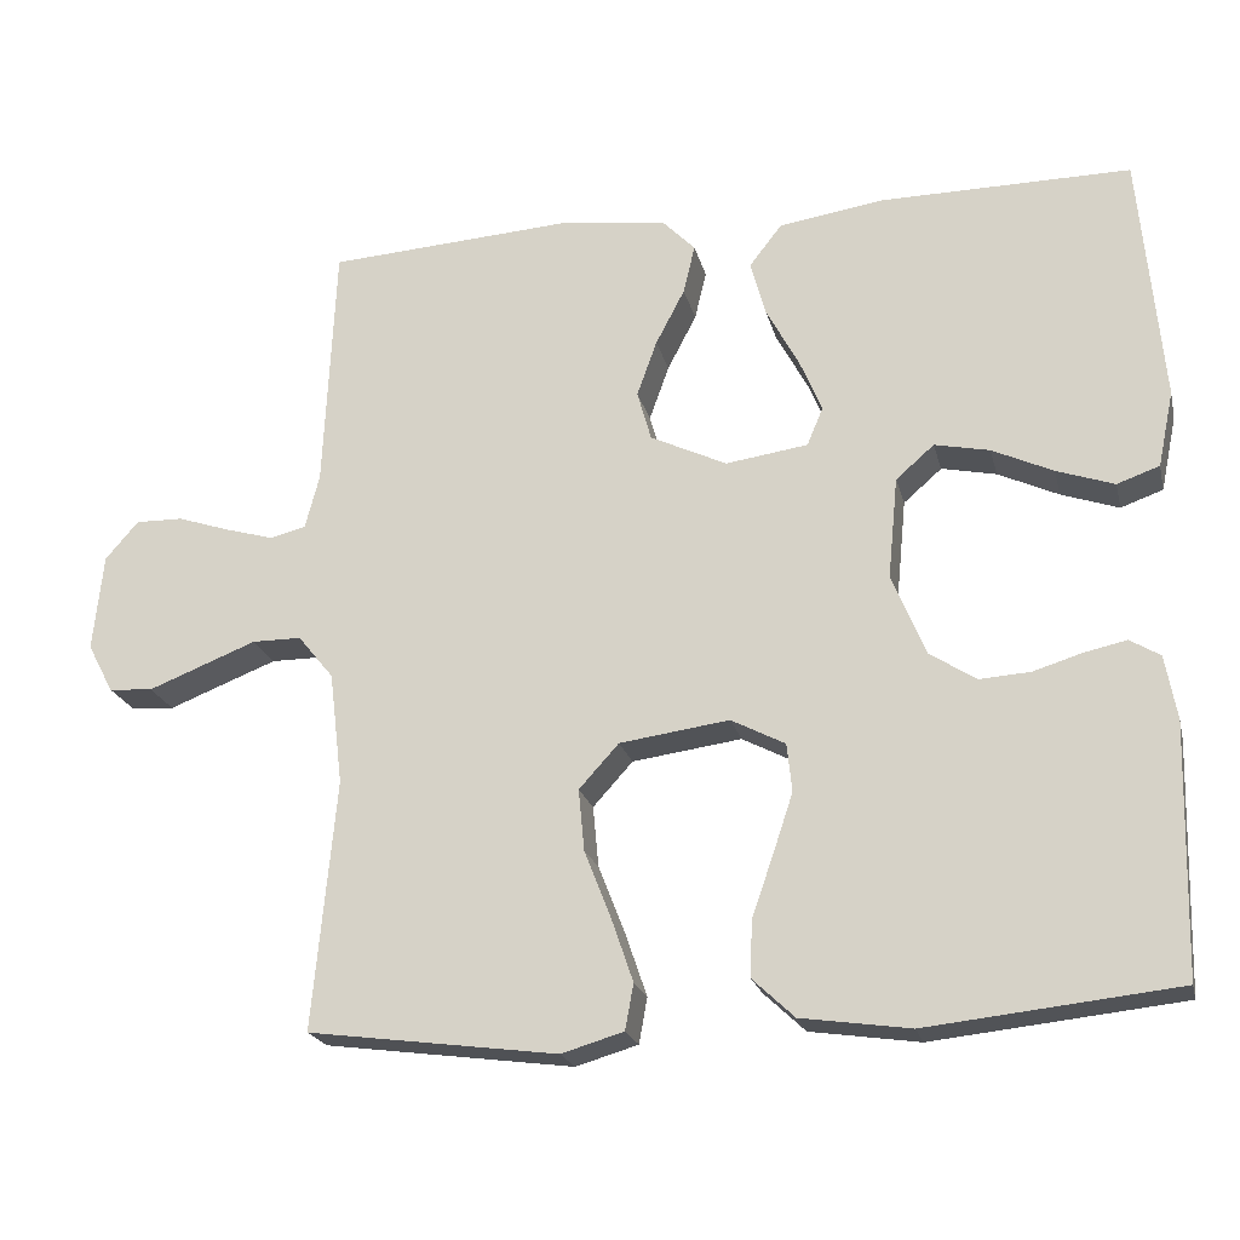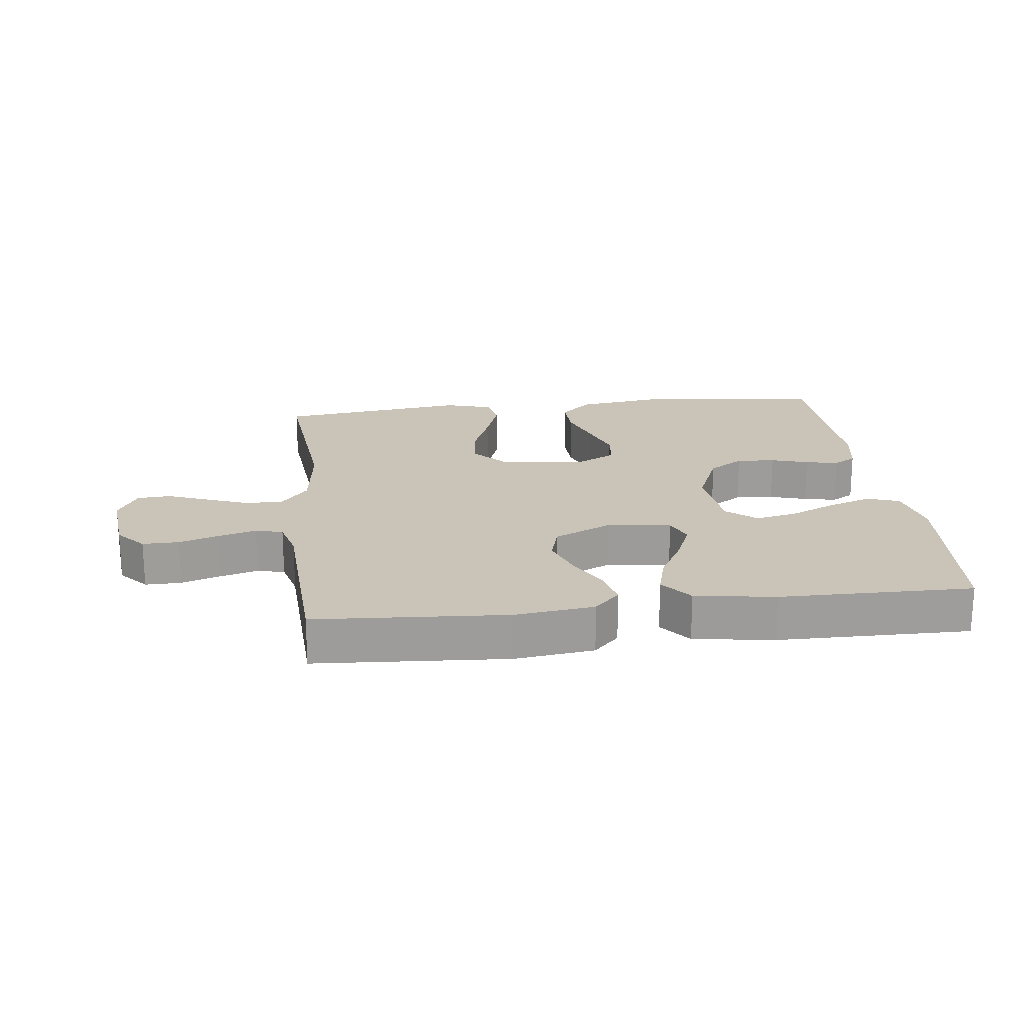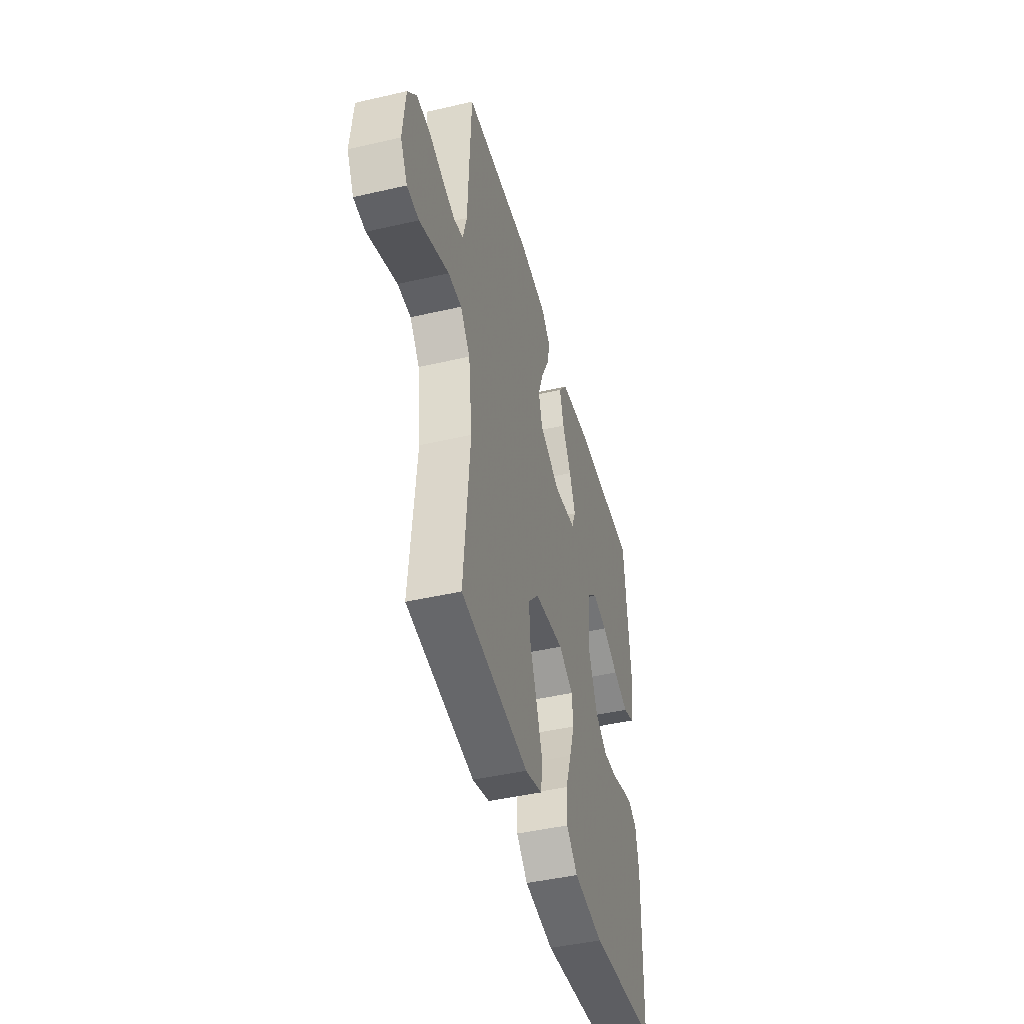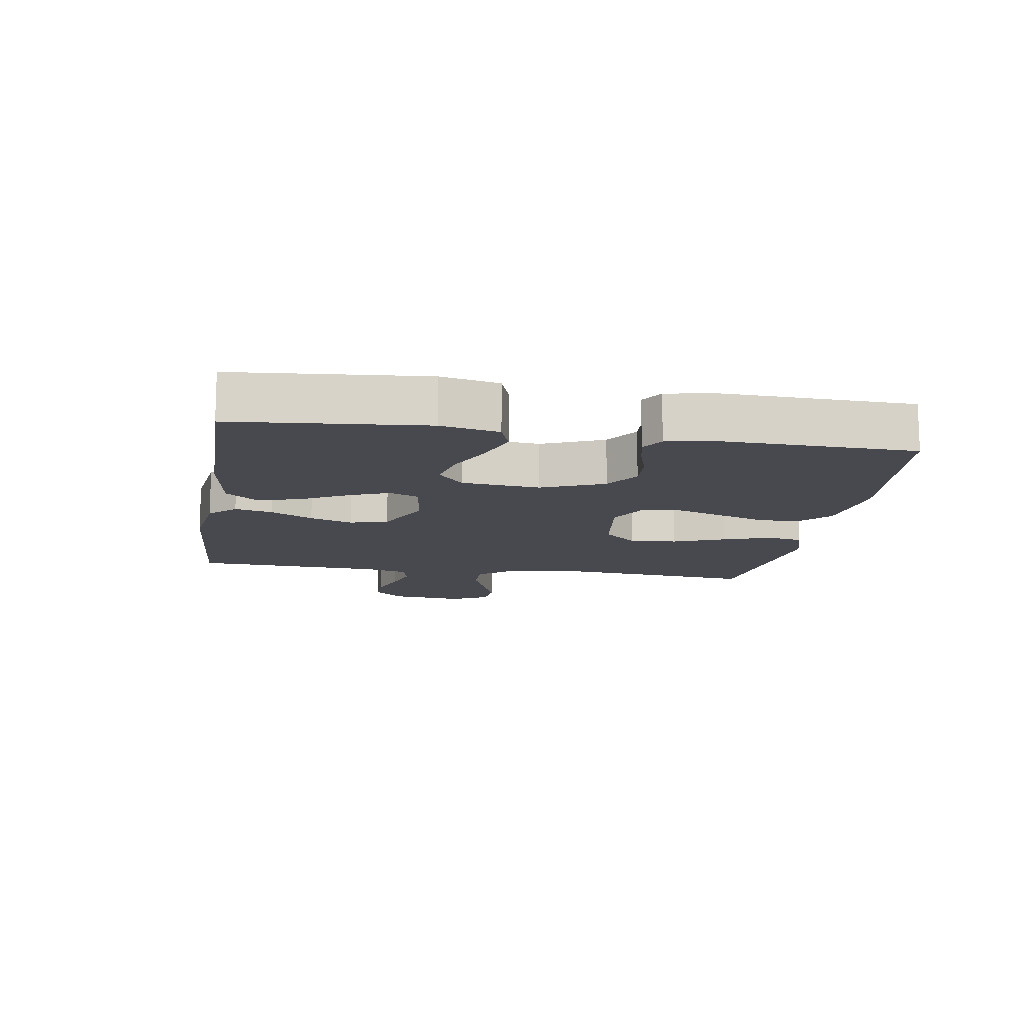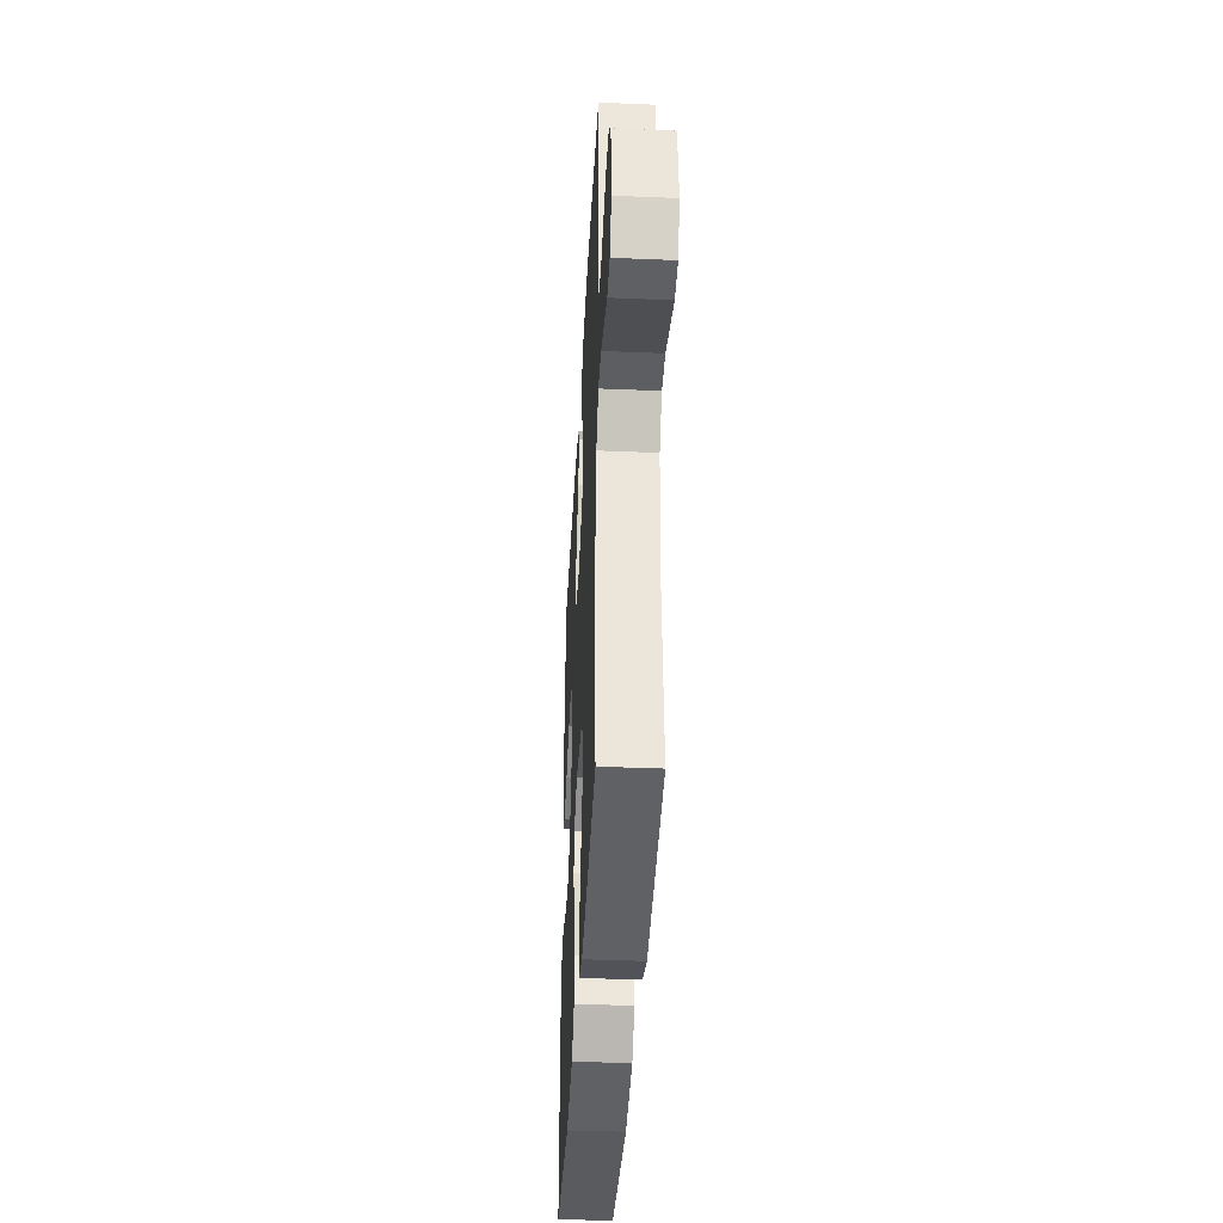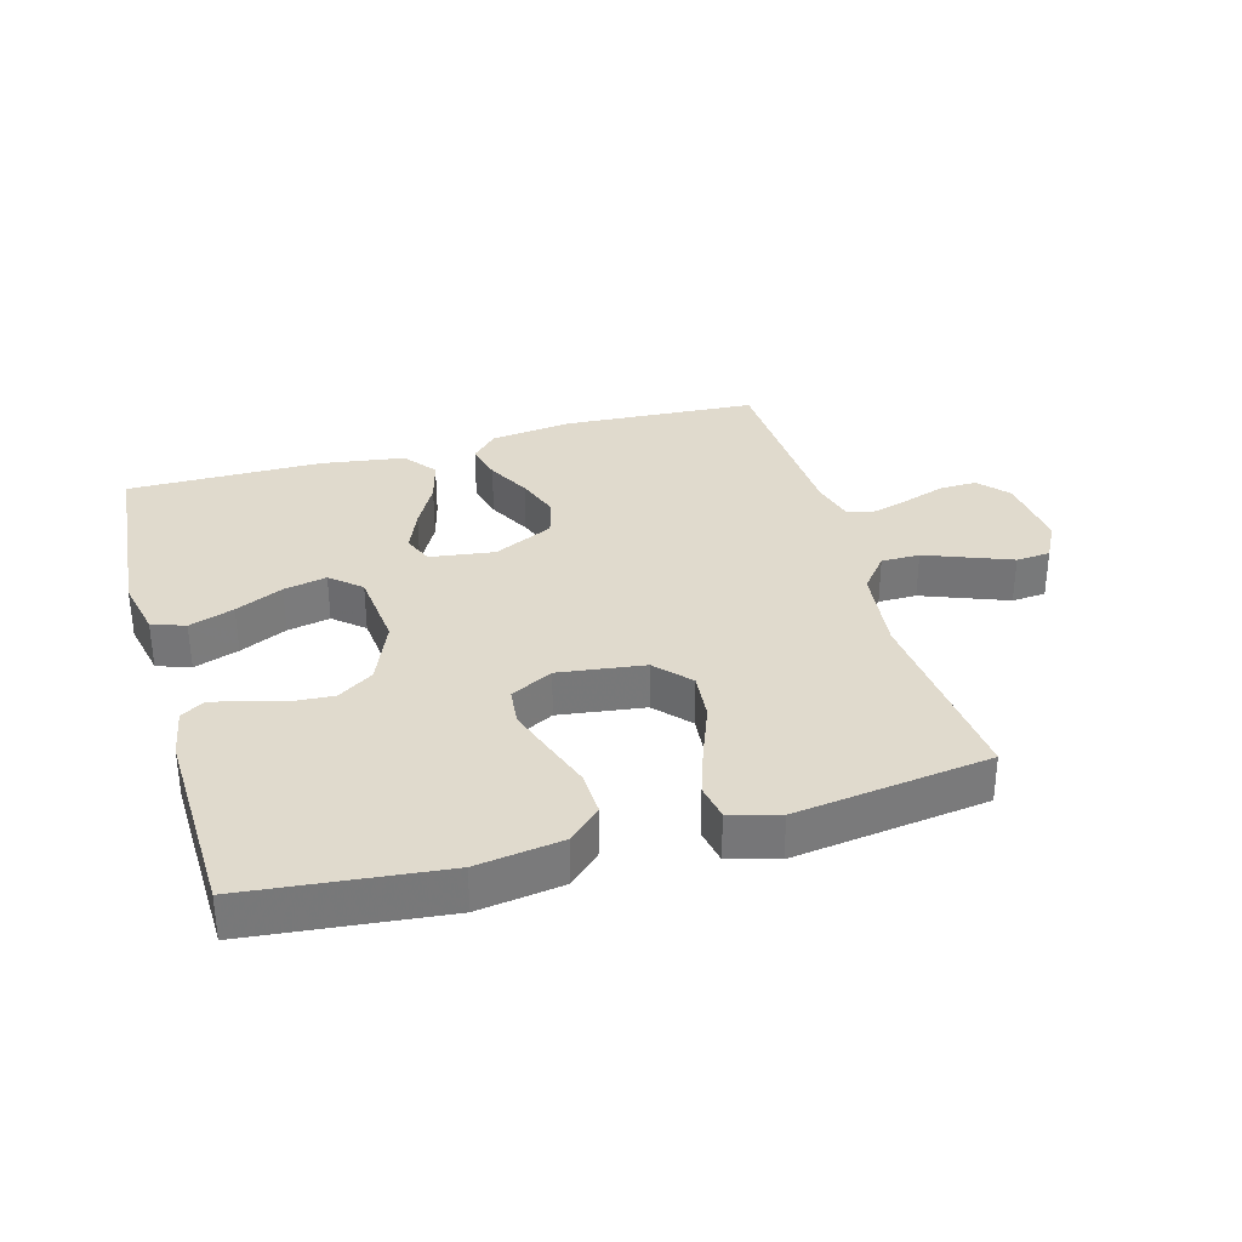
<metadata>
{"format":"obj","ext":"obj","renderer":"f3d","projection":"perspective","resolution":1024,"background":"white","views":[{"elev":-21.2,"azim":13.3,"up":"+Z"},{"elev":20.0,"azim":-6.8,"up":"+Y"},{"elev":-44.9,"azim":-75.0,"up":"+Z"},{"elev":-12.7,"azim":80.8,"up":"+Y"},{"elev":-38.8,"azim":-93.0,"up":"+Z"},{"elev":33.0,"azim":164.1,"up":"+Y"}]}
</metadata>
<code>
v -0.5 0.07 0.5
v -0.2 0.07 0.519
v -0.076 0.07 0.503
v -0.036 0.07 0.462
v -0.05 0.07 0.403
v -0.085 0.07 0.336
v -0.109 0.07 0.269
v -0.092 0.07 0.209
v 0 0.07 0.165
v 0.099 0.07 0.179
v 0.118 0.07 0.225
v 0.091 0.07 0.29
v 0.052 0.07 0.362
v 0.034 0.07 0.429
v 0.073 0.07 0.479
v 0.2 0.07 0.498
v 0.5 0.07 0.5
v 0.527 0.07 0.2
v 0.508 0.07 0.109
v 0.457 0.07 0.091
v 0.388 0.07 0.115
v 0.315 0.07 0.149
v 0.249 0.07 0.163
v 0.203 0.07 0.123
v 0.191 0.07 0
v 0.232 0.07 -0.098
v 0.287 0.07 -0.134
v 0.348 0.07 -0.13
v 0.407 0.07 -0.112
v 0.458 0.07 -0.101
v 0.494 0.07 -0.123
v 0.508 0.07 -0.2
v 0.5 0.07 -0.5
v 0.2 0.07 -0.532
v 0.069 0.07 -0.513
v 0.019 0.07 -0.466
v 0.021 0.07 -0.399
v 0.047 0.07 -0.324
v 0.071 0.07 -0.252
v 0.065 0.07 -0.194
v 0 0.07 -0.16
v -0.132 0.07 -0.178
v -0.18 0.07 -0.231
v -0.173 0.07 -0.305
v -0.141 0.07 -0.387
v -0.115 0.07 -0.463
v -0.125 0.07 -0.518
v -0.2 0.07 -0.54
v -0.5 0.07 -0.5
v -0.472 0.07 -0.2
v -0.488 0.07 -0.065
v -0.531 0.07 -0.012
v -0.59 0.07 -0.012
v -0.657 0.07 -0.038
v -0.721 0.07 -0.063
v -0.774 0.07 -0.059
v -0.805 0.07 0
v -0.793 0.07 0.117
v -0.753 0.07 0.163
v -0.696 0.07 0.162
v -0.633 0.07 0.141
v -0.574 0.07 0.124
v -0.531 0.07 0.135
v -0.514 0.07 0.2
v -0.5 0 0.5
v -0.2 0 0.519
v -0.076 0 0.503
v -0.036 0 0.462
v -0.05 0 0.403
v -0.085 0 0.336
v -0.109 0 0.269
v -0.092 0 0.209
v 0 0 0.165
v 0.099 0 0.179
v 0.118 0 0.225
v 0.091 0 0.29
v 0.052 0 0.362
v 0.034 0 0.429
v 0.073 0 0.479
v 0.2 0 0.498
v 0.5 0 0.5
v 0.527 0 0.2
v 0.508 0 0.109
v 0.457 0 0.091
v 0.388 0 0.115
v 0.315 0 0.149
v 0.249 0 0.163
v 0.203 0 0.123
v 0.191 0 0
v 0.232 0 -0.098
v 0.287 0 -0.134
v 0.348 0 -0.13
v 0.407 0 -0.112
v 0.458 0 -0.101
v 0.494 0 -0.123
v 0.508 0 -0.2
v 0.5 0 -0.5
v 0.2 0 -0.532
v 0.069 0 -0.513
v 0.019 0 -0.466
v 0.021 0 -0.399
v 0.047 0 -0.324
v 0.071 0 -0.252
v 0.065 0 -0.194
v 0 0 -0.16
v -0.132 0 -0.178
v -0.18 0 -0.231
v -0.173 0 -0.305
v -0.141 0 -0.387
v -0.115 0 -0.463
v -0.125 0 -0.518
v -0.2 0 -0.54
v -0.5 0 -0.5
v -0.472 0 -0.2
v -0.488 0 -0.065
v -0.531 0 -0.012
v -0.59 0 -0.012
v -0.657 0 -0.038
v -0.721 0 -0.063
v -0.774 0 -0.059
v -0.805 0 0
v -0.793 0 0.117
v -0.753 0 0.163
v -0.696 0 0.162
v -0.633 0 0.141
v -0.574 0 0.124
v -0.531 0 0.135
v -0.514 0 0.2
f 59 60 61
f 58 59 61
f 57 58 61
f 56 57 61
f 55 56 61
f 54 55 61
f 53 54 61 62
f 52 53 62 63
f 48 49 50
f 47 48 50
f 46 47 50
f 45 46 50
f 44 45 50
f 43 44 50 51
f 52 63 64
f 51 52 64
f 43 51 64
f 42 43 64
f 36 37 38
f 35 36 38
f 34 35 38
f 33 34 38
f 32 33 38
f 31 32 38
f 30 31 38
f 29 30 38
f 28 29 38
f 27 28 38 39
f 26 27 39 40
f 20 21 22
f 19 20 22
f 18 19 22
f 17 18 22
f 16 17 22
f 15 16 22
f 14 15 22
f 13 14 22
f 12 13 22
f 11 12 22 23
f 10 11 23 24
f 4 5 6
f 3 4 6
f 2 3 6
f 1 2 6
f 64 1 6
f 64 6 7
f 64 7 8
f 42 64 8
f 41 42 8
f 41 8 9
f 40 41 9
f 26 40 9
f 25 26 9
f 9 10 24 25
f 125 124 123
f 125 123 122
f 125 122 121
f 125 121 120
f 125 120 119
f 125 119 118
f 126 125 118 117
f 127 126 117 116
f 114 113 112
f 114 112 111
f 114 111 110
f 114 110 109
f 114 109 108
f 115 114 108 107
f 128 127 116
f 128 116 115
f 128 115 107
f 128 107 106
f 102 101 100
f 102 100 99
f 102 99 98
f 102 98 97
f 102 97 96
f 102 96 95
f 102 95 94
f 102 94 93
f 102 93 92
f 103 102 92 91
f 104 103 91 90
f 86 85 84
f 86 84 83
f 86 83 82
f 86 82 81
f 86 81 80
f 86 80 79
f 86 79 78
f 86 78 77
f 86 77 76
f 87 86 76 75
f 88 87 75 74
f 70 69 68
f 70 68 67
f 70 67 66
f 70 66 65
f 70 65 128
f 71 70 128
f 72 71 128
f 72 128 106
f 72 106 105
f 73 72 105
f 73 105 104
f 73 104 90
f 73 90 89
f 89 88 74 73
f 1 65 66 2
f 2 66 67 3
f 3 67 68 4
f 4 68 69 5
f 5 69 70 6
f 6 70 71 7
f 7 71 72 8
f 8 72 73 9
f 9 73 74 10
f 10 74 75 11
f 11 75 76 12
f 12 76 77 13
f 13 77 78 14
f 14 78 79 15
f 15 79 80 16
f 16 80 81 17
f 17 81 82 18
f 18 82 83 19
f 19 83 84 20
f 20 84 85 21
f 21 85 86 22
f 22 86 87 23
f 23 87 88 24
f 24 88 89 25
f 25 89 90 26
f 26 90 91 27
f 27 91 92 28
f 28 92 93 29
f 29 93 94 30
f 30 94 95 31
f 31 95 96 32
f 32 96 97 33
f 33 97 98 34
f 34 98 99 35
f 35 99 100 36
f 36 100 101 37
f 37 101 102 38
f 38 102 103 39
f 39 103 104 40
f 40 104 105 41
f 41 105 106 42
f 42 106 107 43
f 43 107 108 44
f 44 108 109 45
f 45 109 110 46
f 46 110 111 47
f 47 111 112 48
f 48 112 113 49
f 49 113 114 50
f 50 114 115 51
f 51 115 116 52
f 52 116 117 53
f 53 117 118 54
f 54 118 119 55
f 55 119 120 56
f 56 120 121 57
f 57 121 122 58
f 58 122 123 59
f 59 123 124 60
f 60 124 125 61
f 61 125 126 62
f 62 126 127 63
f 63 127 128 64
f 64 128 65 1

</code>
